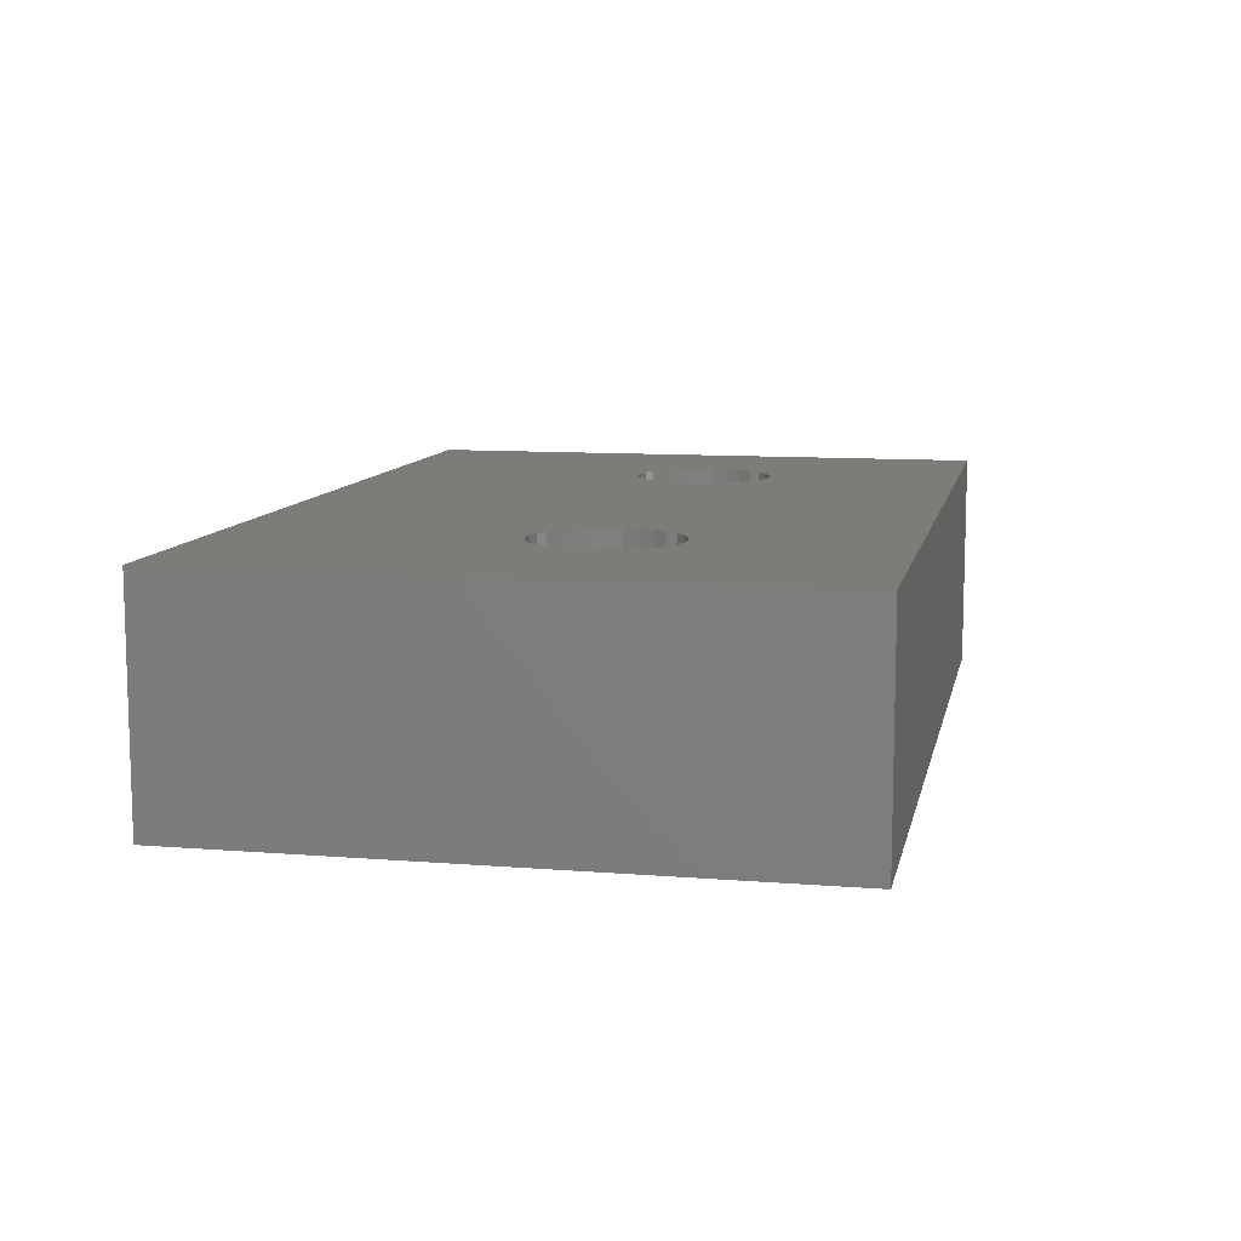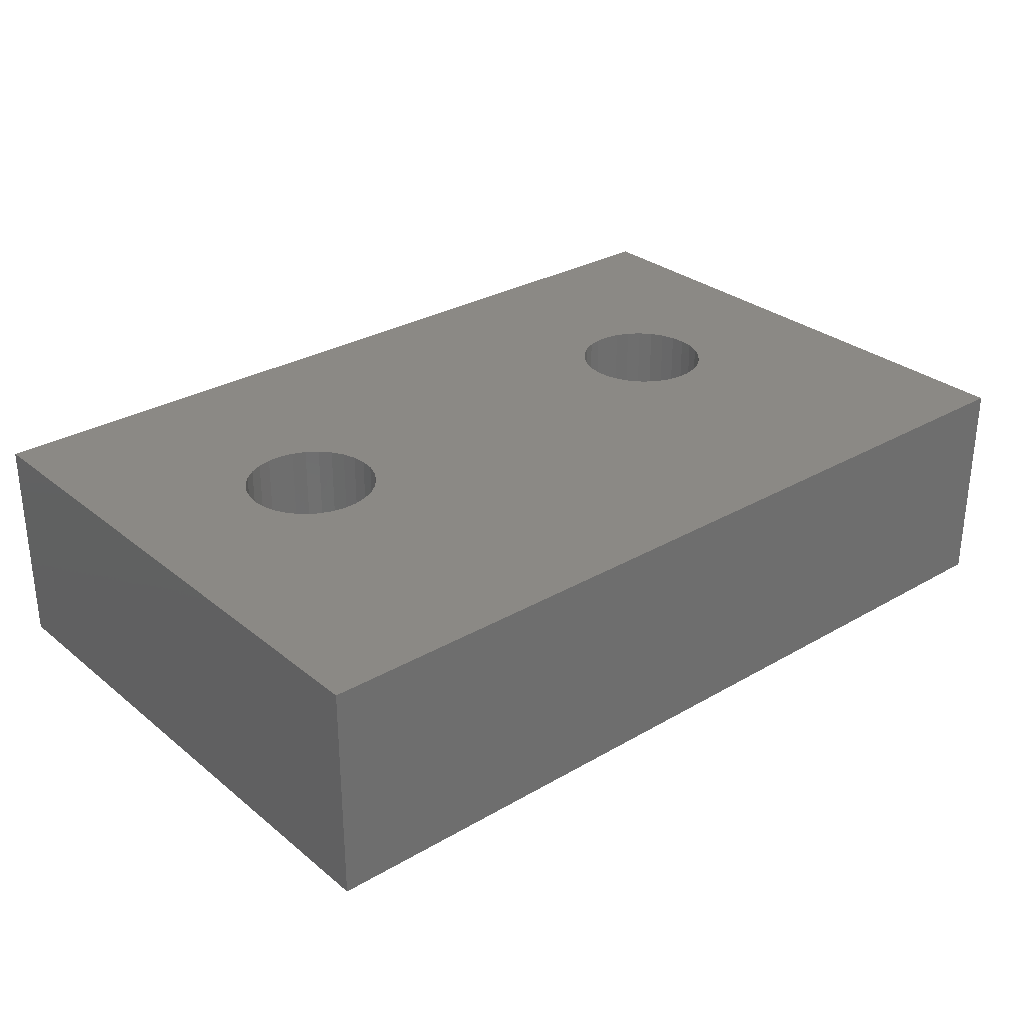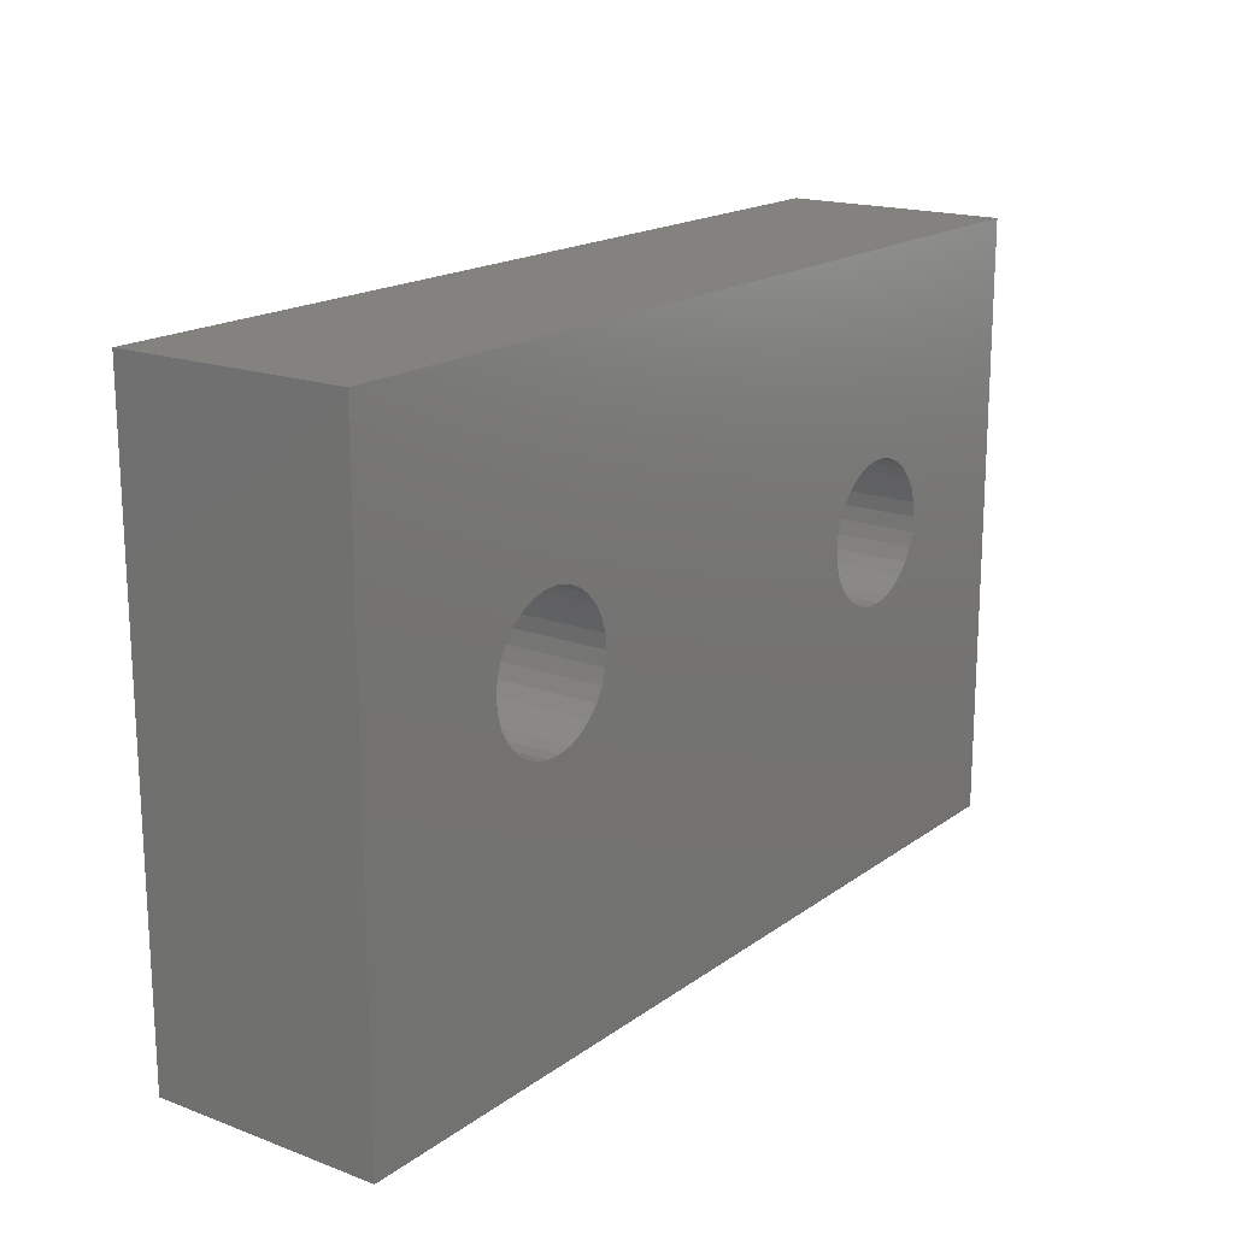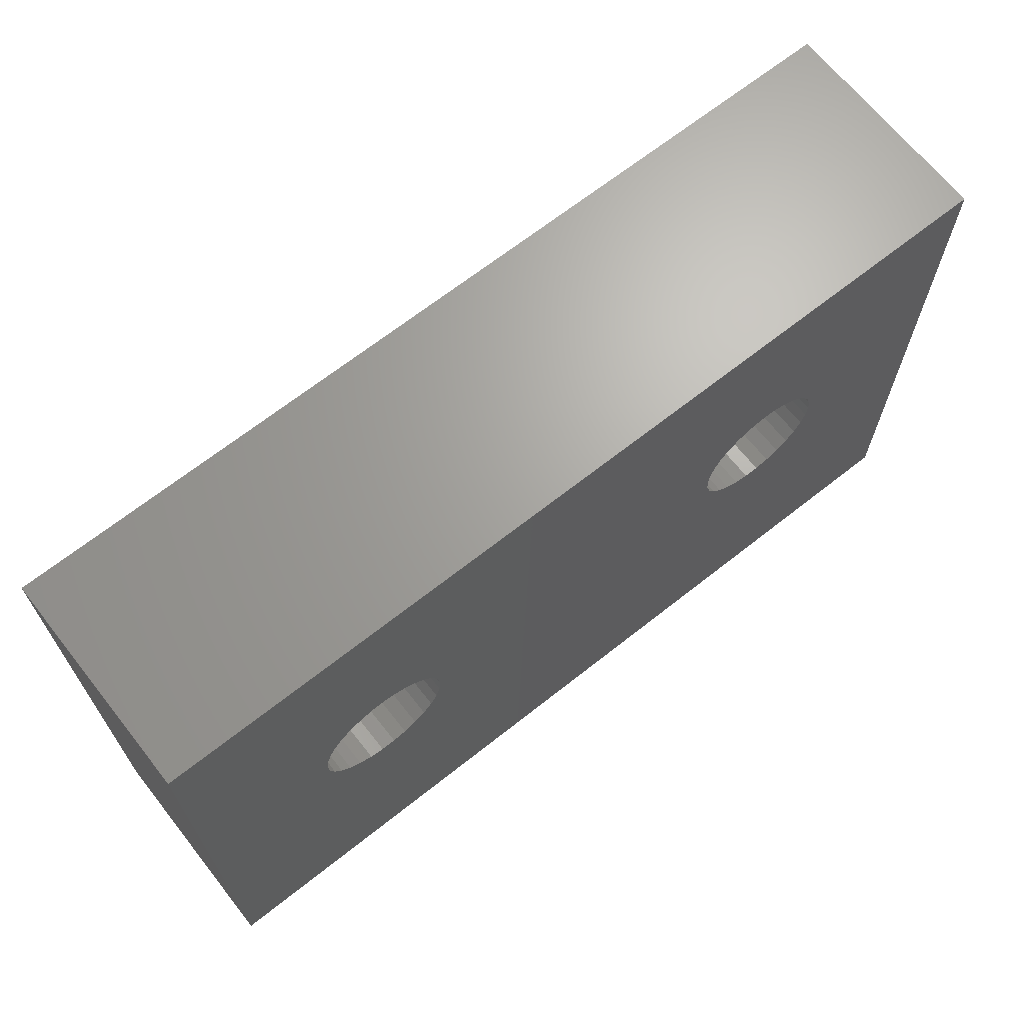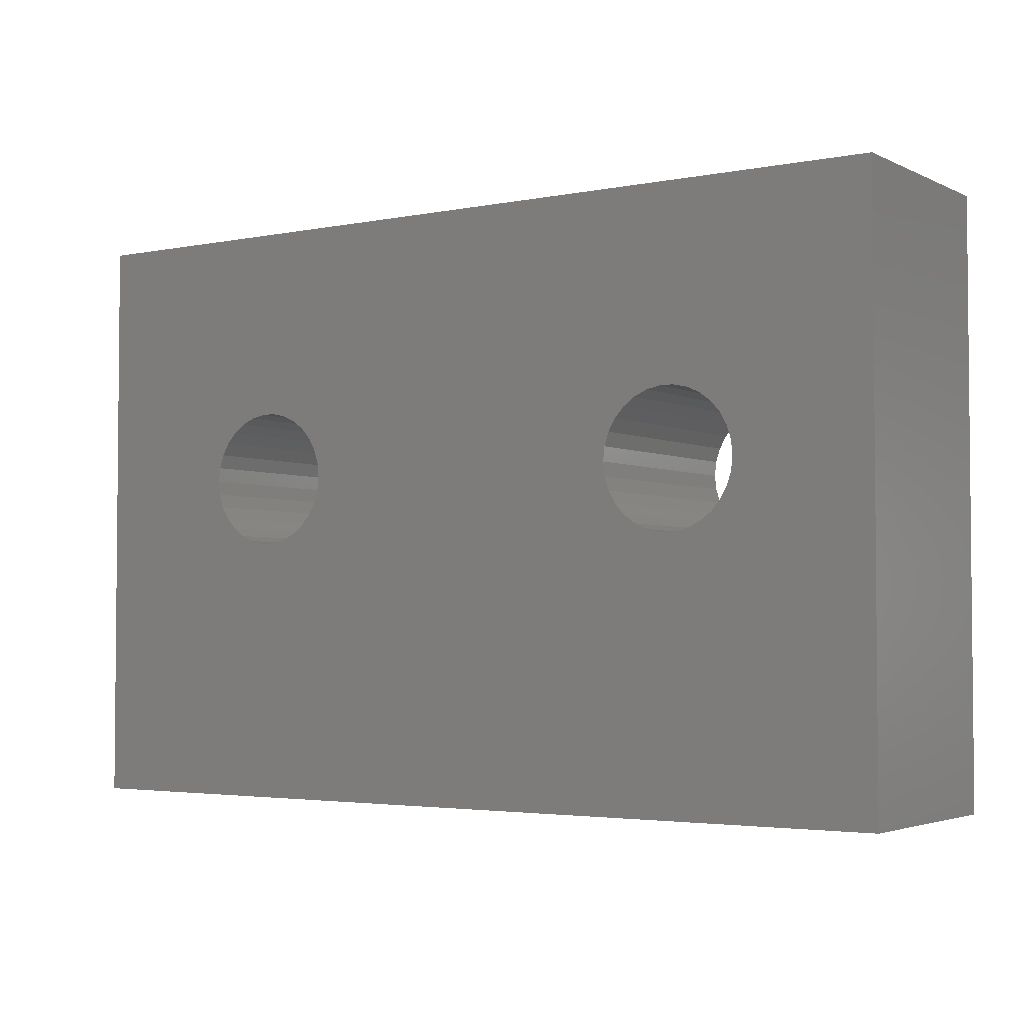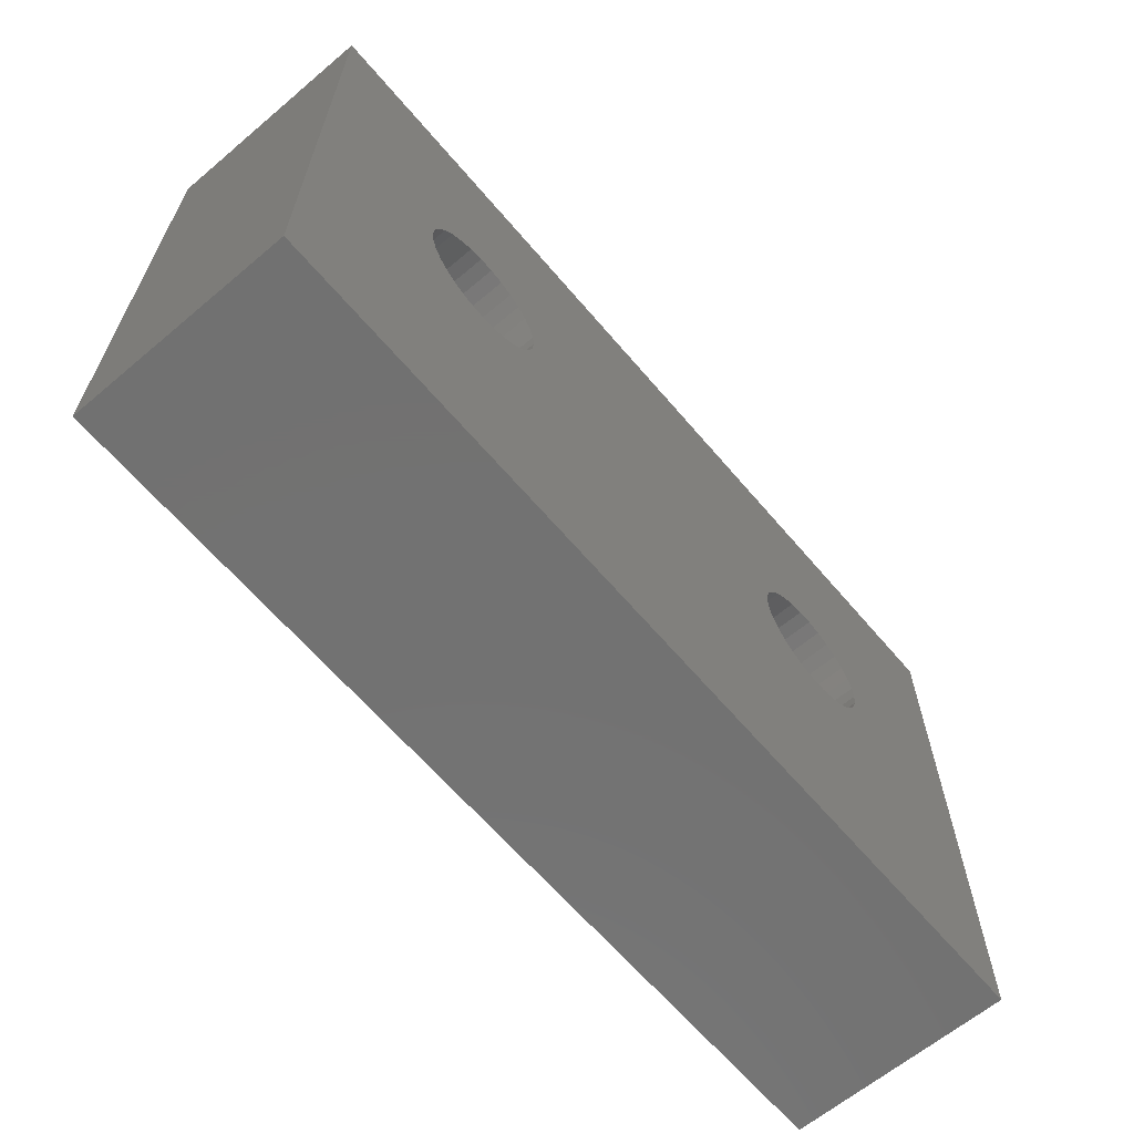
<metadata>
{"format":"stl","ext":"stl","renderer":"f3d","projection":"perspective","resolution":1024,"background":"white","views":[{"elev":10.0,"azim":101.7,"up":"+Z"},{"elev":29.6,"azim":-40.4,"up":"+Z"},{"elev":17.7,"azim":126.0,"up":"+Y"},{"elev":67.4,"azim":-38.4,"up":"+Y"},{"elev":-3.2,"azim":-146.2,"up":"+Y"},{"elev":-63.8,"azim":-49.7,"up":"+Y"}]}
</metadata>
<code>
# stl→obj: 128 verts, 260 faces
v -10.7 -65 25.3
v -10.74 -64.62 31.3
v -10.74 -64.62 25.3
v -10.7 -65 31.3
v -14.4 -65 31.3
v -14.36 -64.62 25.3
v -14.36 -64.62 31.3
v -14.4 -65 25.3
v -12.74 -63.16 25.3
v -12.36 -63.16 31.3
v -12.74 -63.16 31.3
v -12.36 -63.16 25.3
v -12.36 -66.84 25.3
v -12.74 -66.84 31.3
v -12.36 -66.84 31.3
v -12.74 -66.84 25.3
v -11.05 -63.91 25.3
v -11.31 -63.63 31.3
v -11.31 -63.63 25.3
v -11.05 -63.91 31.3
v -13.79 -63.63 25.3
v -13.47 -63.4 31.3
v -13.79 -63.63 31.3
v -13.47 -63.4 25.3
v -13.12 -63.24 25.3
v -13.12 -63.24 31.3
v -11.05 -66.09 25.3
v -10.86 -65.75 31.3
v -10.86 -65.75 25.3
v -11.05 -66.09 31.3
v -10.86 -64.25 25.3
v -10.86 -64.25 31.3
v -11.98 -63.24 25.3
v -11.62 -63.4 31.3
v -11.98 -63.24 31.3
v -11.62 -63.4 25.3
v -14.24 -64.25 31.3
v -14.05 -63.91 25.3
v -14.05 -63.91 31.3
v -14.24 -64.25 25.3
v -10.74 -65.38 25.3
v -10.74 -65.38 31.3
v -11.31 -66.37 25.3
v -11.62 -66.6 31.3
v -11.31 -66.37 31.3
v -11.62 -66.6 25.3
v -14.05 -66.09 31.3
v -14.24 -65.75 25.3
v -14.24 -65.75 31.3
v -14.05 -66.09 25.3
v -14.36 -65.38 31.3
v -14.36 -65.38 25.3
v -11.98 -66.76 25.3
v -11.98 -66.76 31.3
v -13.12 -66.76 31.3
v -13.12 -66.76 25.3
v -13.47 -66.6 25.3
v -13.79 -66.37 31.3
v -13.47 -66.6 31.3
v -13.79 -66.37 25.3
v 2.3 -65 25.3
v 2.26 -64.62 31.3
v 2.26 -64.62 25.3
v 2.3 -65 31.3
v -1.4 -65 31.3
v -1.36 -64.62 25.3
v -1.36 -64.62 31.3
v -1.4 -65 25.3
v 0.2566 -63.16 25.3
v 0.6434 -63.16 31.3
v 0.2566 -63.16 31.3
v 0.6434 -63.16 25.3
v 0.6434 -66.84 25.3
v 0.2566 -66.84 31.3
v 0.6434 -66.84 31.3
v 0.2566 -66.84 25.3
v 1.947 -63.91 25.3
v 1.688 -63.63 31.3
v 1.688 -63.63 25.3
v 1.947 -63.91 31.3
v -1.047 -63.91 31.3
v -0.7879 -63.63 25.3
v -0.7879 -63.63 31.3
v -1.047 -63.91 25.3
v -1.24 -64.25 31.3
v -1.24 -64.25 25.3
v -0.475 -63.4 25.3
v -0.1217 -63.24 31.3
v -0.475 -63.4 31.3
v -0.1217 -63.24 25.3
v 1.947 -66.09 25.3
v 2.14 -65.75 31.3
v 2.14 -65.75 25.3
v 1.947 -66.09 31.3
v 2.14 -64.25 25.3
v 2.14 -64.25 31.3
v 1.022 -63.24 25.3
v 1.375 -63.4 31.3
v 1.022 -63.24 31.3
v 1.375 -63.4 25.3
v 1.688 -66.37 25.3
v 1.375 -66.6 31.3
v 1.688 -66.37 31.3
v 1.375 -66.6 25.3
v 2.26 -65.38 31.3
v 2.26 -65.38 25.3
v -1.047 -66.09 31.3
v -1.24 -65.75 25.3
v -1.24 -65.75 31.3
v -1.047 -66.09 25.3
v -1.36 -65.38 31.3
v -1.36 -65.38 25.3
v 1.022 -66.76 25.3
v 1.022 -66.76 31.3
v -0.1217 -66.76 31.3
v -0.1217 -66.76 25.3
v -0.475 -66.6 25.3
v -0.7879 -66.37 31.3
v -0.475 -66.6 31.3
v -0.7879 -66.37 25.3
v -18.15 -74 25.3
v -18.15 -58 31.3
v -18.15 -58 25.3
v -18.15 -74 31.3
v 6.35 -58 31.3
v 6.35 -74 31.3
v 6.35 -58 25.3
v 6.35 -74 25.3
f 1 2 3
f 2 1 4
f 5 6 7
f 6 5 8
f 9 10 11
f 10 9 12
f 13 14 15
f 14 13 16
f 17 18 19
f 18 17 20
f 21 22 23
f 22 21 24
f 25 11 26
f 11 25 9
f 27 28 29
f 28 27 30
f 31 20 17
f 20 31 32
f 3 32 31
f 32 3 2
f 33 34 35
f 34 33 36
f 12 35 10
f 35 12 33
f 36 18 34
f 18 36 19
f 37 38 39
f 38 37 40
f 39 21 23
f 21 39 38
f 7 40 37
f 40 7 6
f 24 26 22
f 26 24 25
f 41 4 1
f 4 41 42
f 43 44 45
f 44 43 46
f 43 30 27
f 30 43 45
f 29 42 41
f 42 29 28
f 47 48 49
f 48 47 50
f 51 8 5
f 8 51 52
f 53 15 54
f 15 53 13
f 16 55 14
f 55 16 56
f 57 58 59
f 58 57 60
f 58 50 47
f 50 58 60
f 49 52 51
f 52 49 48
f 46 54 44
f 54 46 53
f 56 59 55
f 59 56 57
f 61 62 63
f 62 61 64
f 65 66 67
f 66 65 68
f 69 70 71
f 70 69 72
f 73 74 75
f 74 73 76
f 77 78 79
f 78 77 80
f 81 82 83
f 82 81 84
f 85 84 81
f 84 85 86
f 87 88 89
f 88 87 90
f 91 92 93
f 92 91 94
f 95 80 77
f 80 95 96
f 63 96 95
f 96 63 62
f 97 98 99
f 98 97 100
f 72 99 70
f 99 72 97
f 100 78 98
f 78 100 79
f 67 86 85
f 86 67 66
f 82 89 83
f 89 82 87
f 90 71 88
f 71 90 69
f 101 102 103
f 102 101 104
f 101 94 91
f 94 101 103
f 93 105 106
f 105 93 92
f 106 64 61
f 64 106 105
f 107 108 109
f 108 107 110
f 111 68 65
f 68 111 112
f 113 75 114
f 75 113 73
f 76 115 74
f 115 76 116
f 117 118 119
f 118 117 120
f 118 110 107
f 110 118 120
f 109 112 111
f 112 109 108
f 104 114 102
f 114 104 113
f 116 119 115
f 119 116 117
f 121 122 123
f 122 121 124
f 125 64 126
f 125 62 64
f 125 96 62
f 125 80 96
f 125 78 80
f 125 98 78
f 125 99 98
f 125 70 99
f 125 71 70
f 125 88 71
f 122 88 125
f 35 88 122
f 67 4 65
f 2 67 85
f 32 85 81
f 20 81 83
f 89 34 83
f 67 2 4
f 85 32 2
f 81 20 32
f 83 18 20
f 83 34 18
f 89 35 34
f 88 35 89
f 35 122 10
f 10 122 11
f 7 122 5
f 37 122 7
f 39 122 37
f 23 122 39
f 22 122 23
f 26 122 22
f 11 122 26
f 105 126 64
f 92 126 105
f 94 126 92
f 103 126 94
f 102 126 103
f 114 126 102
f 75 126 114
f 74 126 75
f 115 126 74
f 119 126 115
f 44 119 118
f 4 111 65
f 42 111 4
f 111 42 109
f 28 109 42
f 109 28 107
f 30 107 28
f 107 30 118
f 45 118 30
f 44 118 45
f 124 119 44
f 124 44 54
f 124 54 15
f 124 15 14
f 124 14 55
f 124 5 122
f 5 124 51
f 119 124 126
f 59 124 55
f 58 124 59
f 47 124 58
f 49 124 47
f 51 124 49
f 126 127 125
f 127 126 128
f 127 122 125
f 122 127 123
f 128 61 127
f 128 106 61
f 128 93 106
f 128 91 93
f 128 101 91
f 128 104 101
f 128 113 104
f 128 73 113
f 128 76 73
f 128 116 76
f 128 117 116
f 121 117 128
f 112 1 68
f 41 112 108
f 29 108 110
f 27 110 120
f 117 46 120
f 112 41 1
f 108 29 41
f 110 27 29
f 120 43 27
f 120 46 43
f 117 121 46
f 46 121 53
f 53 121 13
f 13 121 16
f 52 121 8
f 48 121 52
f 50 121 48
f 60 121 50
f 57 121 60
f 56 121 57
f 16 121 56
f 63 127 61
f 95 127 63
f 77 127 95
f 79 127 77
f 100 127 79
f 97 127 100
f 72 127 97
f 69 127 72
f 90 127 69
f 33 90 87
f 36 87 82
f 1 66 68
f 3 66 1
f 66 3 86
f 31 86 3
f 86 31 84
f 17 84 31
f 84 17 82
f 19 82 17
f 36 82 19
f 33 87 36
f 90 33 123
f 123 33 12
f 123 12 9
f 123 9 25
f 123 8 121
f 8 123 6
f 90 123 127
f 24 123 25
f 21 123 24
f 38 123 21
f 40 123 38
f 6 123 40
f 121 126 124
f 126 121 128

</code>
